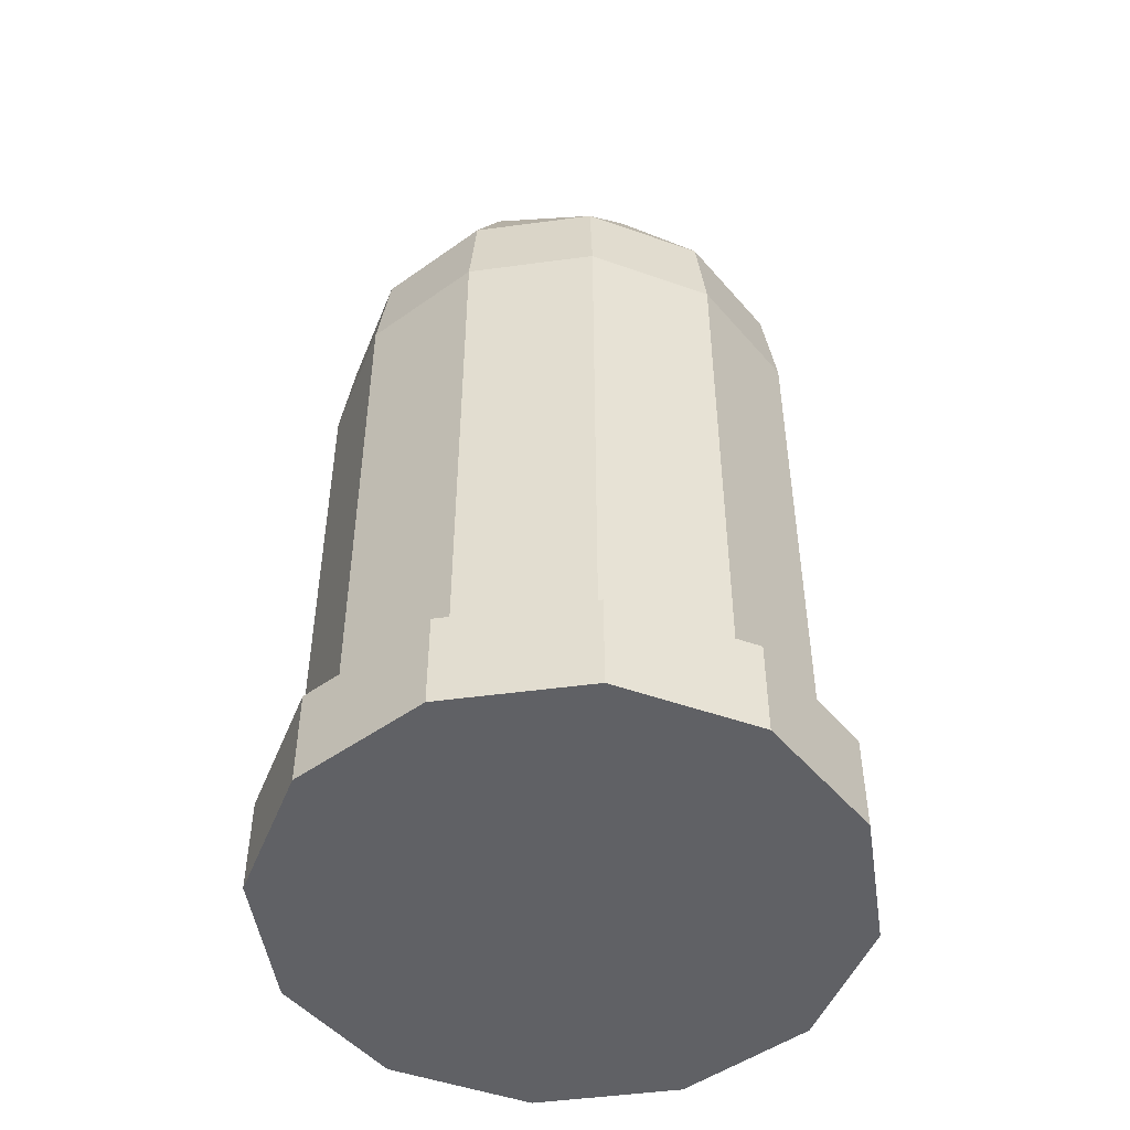
<metadata>
{"format":"obj","ext":"obj","renderer":"f3d","projection":"perspective","resolution":1024,"background":"white","views":[{"elev":-48.9,"azim":-156.5,"up":"+Y"}]}
</metadata>
<code>
g Chap01_Prop_GlassBottle_01a
v -0.02677 0.1831 0.02677
v -0.03919 0.1831 1.145e-08
v -0.02242 0.1944 1.048e-08
v -2.82e-08 0.1944 0.02242
v -8.207e-09 0.1992 8.731e-09
v 0.02242 0.1944 6.562e-09
v 0.02677 0.1831 0.02677
v 0.03919 0.1831 4.6e-09
v -3.126e-08 0.1831 0.03919
v -0.02518 0.1633 0.04362
v -0.04362 0.1633 0.02518
v -0.03919 0.1831 1.145e-08
v -0.05037 0.1633 1.156e-08
v -0.05332 0.1424 1.091e-08
v -0.04618 0.1424 0.02666
v -0.05332 0.02132 5.617e-09
v -0.04618 0.02132 0.02666
v -0.02666 0.1424 0.04618
v -0.02666 0.02132 0.04618
v -4.098e-08 0.1633 0.05037
v -4.396e-08 0.1424 0.05332
v -5.54e-08 0.02132 0.05332
v 0.02666 0.02132 0.04618
v 0.02666 0.1424 0.04618
v 0.04618 0.02132 0.02666
v 0.02518 0.1633 0.04362
v 0.04618 0.1424 0.02666
v 0.05332 0.02132 -3.706e-09
v 0.05332 0.1424 1.585e-09
v 0.04362 0.1633 0.02518
v 0.03919 0.1831 4.6e-09
v 0.05037 0.1633 2.757e-09
v -0.02677 0.1831 -0.02677
v -0.02242 0.1944 1.048e-08
v -0.03919 0.1831 1.145e-08
v -3.212e-08 0.1944 -0.02242
v -8.207e-09 0.1992 8.731e-09
v 0.02242 0.1944 6.562e-09
v 0.02677 0.1831 -0.02677
v 0.03919 0.1831 4.6e-09
v -3.811e-08 0.1831 -0.03919
v -0.02518 0.1633 -0.04362
v -0.04362 0.1633 -0.02518
v -0.03919 0.1831 1.145e-08
v -0.05037 0.1633 1.156e-08
v -0.05332 0.1424 1.091e-08
v -0.04618 0.1424 -0.02666
v -0.05332 0.02132 5.617e-09
v -0.04618 0.02132 -0.02666
v -0.02666 0.1424 -0.04618
v -0.02666 0.02132 -0.04618
v -4.978e-08 0.1633 -0.05037
v -5.328e-08 0.1424 -0.05332
v -6.472e-08 0.02132 -0.05332
v 0.02666 0.02132 -0.04618
v 0.02666 0.1424 -0.04618
v 0.04618 0.02132 -0.02666
v 0.02518 0.1633 -0.04362
v 0.04618 0.1424 -0.02666
v 0.05332 0.02132 -3.706e-09
v 0.05332 0.1424 1.585e-09
v 0.04362 0.1633 -0.02518
v 0.03919 0.1831 4.6e-09
v 0.05037 0.1633 2.757e-09
v -0.06048 1.177e-08 5.329e-09
v -0.06048 0.02132 6.243e-09
v -0.05237 0.02132 0.03024
v -0.05237 9.777e-09 0.03024
v -0.03024 0.02132 0.05237
v -0.03024 6.872e-09 0.05237
v -5.931e-08 0.02132 0.06048
v -6.117e-08 3.874e-09 0.06048
v 0.03024 0.02132 0.05237
v 0.03024 1.584e-09 0.05237
v 0.05237 0.02132 0.03024
v 0.05237 6.164e-10 0.03024
v 0.06048 0.02132 -1.12e-08
v 0.06048 1.194e-09 -1.211e-08
v -0.03024 0.02132 0.05237
v 0.03024 0.02132 0.05237
v -5.931e-08 0.02132 0.06048
v 0.05237 0.02132 0.03024
v -0.05237 0.02132 0.03024
v -0.06048 0.02132 6.243e-09
v 0.06048 0.02132 -1.12e-08
v 0.05237 0.02132 -0.03024
v -0.05237 0.02132 -0.03024
v -0.03024 0.02132 -0.05237
v 0.03024 0.02132 -0.05237
v -3.747e-08 0.02132 -0.06048
v 0.06048 1.194e-09 -1.211e-08
v 0.06048 0.02132 -1.12e-08
v 0.05237 0.02132 -0.03024
v 0.05237 3.15e-09 -0.03024
v 0.03024 0.02132 -0.05237
v 0.03024 6.054e-09 -0.05237
v -3.747e-08 0.02132 -0.06048
v -2.312e-08 9.052e-09 -0.06048
v -0.03024 0.02132 -0.05237
v -0.03024 1.134e-08 -0.05237
v -0.05237 0.02132 -0.03024
v -0.05237 1.231e-08 -0.03024
v -0.06048 0.02132 6.243e-09
v -0.06048 1.177e-08 5.329e-09
v -0.03024 6.872e-09 0.05237
v -6.117e-08 3.874e-09 0.06048
v 0.03024 1.584e-09 0.05237
v 0.05237 6.164e-10 0.03024
v -0.05237 9.777e-09 0.03024
v -0.06048 1.177e-08 5.329e-09
v 0.06048 1.194e-09 -1.211e-08
v 0.05237 3.15e-09 -0.03024
v -0.05237 1.231e-08 -0.03024
v -0.03024 1.134e-08 -0.05237
v 0.03024 6.054e-09 -0.05237
v -2.312e-08 9.052e-09 -0.06048
v 0.03754 0.05708 0.0134
v 0.03896 0.05624 0.008868
v 0.04563 0.06718 0.01214
v 0.02266 0.03876 0.01469
v 0.02614 0.0367 0.003599
v 0.01286 0.02402 -0.0008824
v 0.008319 0.0267 0.01358
v 0.005035 0.02305 -0.003217
v 0.000497 0.02573 0.01124
v 0.01286 0.02402 -0.0008824
v 0.005035 0.02305 -0.003217
v 0.003972 0.018 -0.001069
v 0.01427 0.01966 0.001959
v 0.001741 0.01431 0.004944
v 0.02614 0.0367 0.003599
v 0.01424 0.01658 0.008584
v 0.0004715 0.02007 0.01008
v 0.02765 0.03419 0.005873
v 0.04066 0.05575 0.009799
v 0.03896 0.05624 0.008868
v 0.04563 0.06718 0.01214
v 0.02828 0.03235 0.01103
v 0.01077 0.02173 0.01311
v 0.000497 0.02573 0.01124
v 0.008319 0.0267 0.01358
v 0.02266 0.03876 0.01469
v 0.025 0.03576 0.01431
v 0.03943 0.05648 0.01373
v 0.03754 0.05708 0.0134
v 0.0409 0.05496 0.01218
v -0.005686 0.05581 0.007161
v 0.003248 0.05581 0.007161
v -0.001219 0.08551 0.01046
v 0.004605 0.04072 0.002507
v -0.007043 0.04072 0.002507
v 0.004605 0.03594 -0.002354
v -0.007043 0.03594 -0.002354
v 0.004605 0.04072 0.002507
v 0.004605 0.03594 -0.002354
v 0.003273 0.03231 -0.0007452
v 0.003273 0.03884 0.005516
v 0.003248 0.05581 0.007161
v -0.001219 0.02911 0.0006755
v 0.002178 0.05512 0.009459
v -0.001219 0.08551 0.01046
v -0.001219 0.03718 0.008174
v -0.005711 0.03231 -0.0007452
v -0.001219 0.05452 0.01173
v -0.004616 0.05512 0.009459
v -0.005686 0.05581 0.007161
v -0.005711 0.03884 0.005516
v -0.007043 0.03594 -0.002354
v -0.007043 0.04072 0.002507
v 0.00253 0.06237 0.00395
v 0.007456 0.06237 -0.003502
v 0.004298 0.09233 -0.0002354
v 0.00611 0.04654 -0.006019
v -0.0003131 0.04654 0.003698
v 0.002662 0.04083 -0.008299
v -0.003762 0.04083 0.001418
v 0.00611 0.04654 -0.006019
v 0.002662 0.04083 -0.008299
v 0.003667 0.03759 -0.006038
v 0.008066 0.04531 -0.003129
v 0.007456 0.06237 -0.003502
v 0.002726 0.03472 -0.001275
v 0.008836 0.06216 -0.001308
v 0.004298 0.09233 -0.0002354
v 0.007965 0.04422 0.002189
v -0.001288 0.03759 0.001457
v 0.008896 0.06204 0.002805
v 0.005089 0.06216 0.004359
v 0.00253 0.06237 0.00395
v 0.003112 0.04531 0.004365
v -0.003762 0.04083 0.001418
v -0.0003131 0.04654 0.003698
v -0.00947 0.05686 -0.006653
v -0.00836 0.05686 0.002608
v -0.008052 0.08814 -0.002126
v -0.005588 0.04033 0.003703
v -0.007037 0.04033 -0.008372
v -0.001302 0.03437 0.003189
v -0.002751 0.03437 -0.008886
v -0.005588 0.04033 0.003703
v -0.001302 0.03437 0.003189
v -0.00363 0.03098 0.002068
v -0.009097 0.03904 0.002723
v -0.00836 0.05686 0.002608
v -0.006098 0.02799 -0.00236
v -0.01094 0.05664 0.001793
v -0.008052 0.08814 -0.002126
v -0.01261 0.03791 -0.001579
v -0.004747 0.03098 -0.007246
v -0.01377 0.05651 -0.001441
v -0.01178 0.05664 -0.00525
v -0.00947 0.05686 -0.006653
v -0.01021 0.03904 -0.00659
v -0.002751 0.03437 -0.008886
v -0.007037 0.04033 -0.008372
v -9.654e-05 0.08867 -0.007942
v 0.00338 0.0555 -0.01205
v 0.004078 0.05554 -0.00928
v 0.003775 0.03682 -0.0108
v 0.004614 0.03792 -0.00699
v 0.003638 0.03141 -0.002765
v 0.002518 0.02803 -0.005426
v -0.0005564 0.03602 -0.01481
v -0.002061 0.02522 -0.008427
v 0.0001569 0.05568 -0.01524
v -9.654e-05 0.08867 -0.007942
v -0.003977 0.05586 -0.01339
v -0.005597 0.05601 -0.01103
v -0.005955 0.03729 -0.01256
v -0.007211 0.0285 -0.007188
v -0.008001 0.03853 -0.009275
v -0.008977 0.03202 -0.00505
v 0.004078 0.05554 -0.00928
v -0.005597 0.05601 -0.01103
v -9.654e-05 0.08867 -0.007942
v -0.008001 0.03853 -0.009275
v 0.004614 0.03792 -0.00699
v -0.008977 0.03202 -0.00505
v 0.003638 0.03141 -0.002765
v 0.03852 0.0744 -0.0171
v 0.0354 0.06259 -0.01447
v 0.03394 0.06276 -0.01325
v 0.02481 0.04186 -0.006749
v 0.02602 0.03978 -0.009301
v 0.01561 0.02363 -0.003745
v 0.01441 0.02748 -0.0005885
v 0.007607 0.02525 0.00305
v 0.006678 0.02034 0.0009851
v 0.01459 0.02093 -0.01015
v 0.003771 0.01669 -0.004457
v 0.02579 0.03831 -0.01438
v 0.009961 0.02551 -0.01355
v 0.001026 0.02221 -0.008817
v 0.007084 0.0299 -0.0133
v 0.0002791 0.02768 -0.009658
v 0.01919 0.04372 -0.0165
v 0.02175 0.04119 -0.01671
v 0.03341 0.06325 -0.01793
v 0.03165 0.06352 -0.01723
v 0.03852 0.0744 -0.0171
v 0.03525 0.06196 -0.01681
v 0.03852 0.0744 -0.0171
v 0.03394 0.06276 -0.01325
v 0.03165 0.06352 -0.01723
v 0.03852 0.0744 -0.0171
v 0.02481 0.04186 -0.006749
v 0.01919 0.04372 -0.0165
v 0.007084 0.0299 -0.0133
v 0.01441 0.02748 -0.0005885
v 0.0002791 0.02768 -0.009658
v 0.007607 0.02525 0.00305
v 0.008571 0.05983 -0.01466
v -0.003682 0.05878 -0.01924
v 0.001295 0.103 -0.02061
v -0.006475 0.03613 -0.01399
v 0.009502 0.0375 -0.008011
v -0.008494 0.0287 -0.007448
v 0.007483 0.03007 -0.001471
v -0.006475 0.03613 -0.01399
v -0.008494 0.0287 -0.007448
v -0.005503 0.0237 -0.009083
v -0.002938 0.03381 -0.0175
v -0.003682 0.05878 -0.01924
v 0.001688 0.01967 -0.008826
v -0.0009796 0.0581 -0.02187
v 0.001295 0.103 -0.02061
v 0.004735 0.03216 -0.01889
v 0.00682 0.02475 -0.004473
v 0.004891 0.05783 -0.02326
v 0.008339 0.0589 -0.01839
v 0.008571 0.05983 -0.01466
v 0.009385 0.03487 -0.01289
v 0.007483 0.03007 -0.001471
v 0.009502 0.0375 -0.008011
v -0.03343 0.08261 0.0003843
v -0.03051 0.07051 -0.001499
v -0.02866 0.0705 -0.001953
v -0.01945 0.04858 -0.005383
v -0.02183 0.04661 -0.003771
v -0.0115 0.02916 -0.005451
v -0.008706 0.0329 -0.007483
v -0.001228 0.02974 -0.007974
v -0.00173 0.02463 -0.006081
v -0.01363 0.02604 0.0005408
v -0.001845 0.02031 -0.000211
v -0.02399 0.0449 0.000783
v -0.0106 0.02967 0.005924
v -0.0008378 0.02514 0.005294
v -0.007549 0.03356 0.007266
v -7.06e-05 0.0304 0.006775
v -0.01856 0.04909 0.005929
v -0.02116 0.047 0.004831
v -0.0302 0.0707 0.00251
v -0.02829 0.0707 0.00267
v -0.03343 0.08261 0.0003843
v -0.03145 0.06977 0.0006166
v -0.03343 0.08261 0.0003843
v -0.02866 0.0705 -0.001953
v -0.02829 0.0707 0.00267
v -0.03343 0.08261 0.0003843
v -0.01945 0.04858 -0.005383
v -0.01856 0.04909 0.005929
v -0.007549 0.03356 0.007266
v -0.008706 0.0329 -0.007483
v -7.06e-05 0.0304 0.006775
v -0.001228 0.02974 -0.007974
v -0.014 0.05948 0.01586
v -0.003813 0.05968 0.02087
v -0.01216 0.09684 0.02398
v 0.001046 0.04112 0.01539
v -0.01224 0.04086 0.008864
v 0.003985 0.03562 0.009564
v -0.009299 0.03536 0.003034
v 0.001046 0.04112 0.01539
v 0.003985 0.03562 0.009564
v 0.00174 0.03081 0.01042
v -0.002063 0.03837 0.01795
v -0.003813 0.05968 0.02087
v -0.004024 0.02648 0.009321
v -0.006283 0.05851 0.02284
v -0.01216 0.09684 0.02398
v -0.00859 0.03586 0.01836
v -0.008505 0.03061 0.005385
v -0.01139 0.05742 0.02348
v -0.01403 0.05836 0.01903
v -0.014 0.05948 0.01586
v -0.01231 0.03816 0.01292
v -0.009299 0.03536 0.003034
v -0.01224 0.04086 0.008864
v 0.02084 0.09957 0.007118
v 0.01556 0.05458 0.01034
v 0.01191 0.05589 0.01099
v 0.008165 0.03097 0.009681
v 0.003492 0.03412 0.01048
v -0.003841 0.02769 0.00836
v -0.001311 0.02214 0.00694
v 0.01361 0.02828 0.004234
v 0.002242 0.01732 0.0009398
v 0.02011 0.05348 0.006347
v 0.02084 0.09957 0.007118
v 0.01827 0.05476 0.0006133
v 0.01547 0.05612 -0.001798
v 0.01174 0.03121 -0.003179
v 0.002262 0.02237 -0.00592
v 0.008124 0.03442 -0.006197
v 0.0007914 0.028 -0.008314
v 0.01191 0.05589 0.01099
v 0.01547 0.05612 -0.001798
v 0.02084 0.09957 0.007118
v 0.008124 0.03442 -0.006197
v 0.003492 0.03412 0.01048
v 0.0007914 0.028 -0.008314
v -0.003841 0.02769 0.00836
v 0.007235 0.03997 -0.02631
v -0.004303 0.03791 -0.02771
v 0.0005339 0.06839 -0.04843
v -0.006281 0.02523 -0.01383
v 0.008763 0.02791 -0.01201
v -0.007147 0.02426 -0.005709
v 0.007897 0.02694 -0.00389
v -0.006281 0.02523 -0.01383
v -0.007147 0.02426 -0.005709
v -0.00484 0.01922 -0.005057
v -0.003747 0.02087 -0.01574
v -0.004303 0.03791 -0.02771
v 0.001479 0.01553 -0.003962
v -0.002342 0.03541 -0.02961
v 0.0005339 0.06839 -0.04843
v 0.002774 0.01779 -0.01691
v 0.006763 0.02129 -0.003653
v 0.002612 0.03356 -0.03116
v 0.006432 0.03697 -0.02854
v 0.007235 0.03997 -0.02631
v 0.007857 0.02294 -0.01434
v 0.007897 0.02694 -0.00389
v 0.008763 0.02791 -0.01201
v -0.01345 0.03876 -0.02117
v -0.02272 0.0367 -0.01416
v -0.03364 0.06718 -0.03242
v -0.01449 0.02401 -0.002801
v -0.002409 0.0267 -0.01195
v -0.009473 0.02305 0.003639
v 0.002609 0.02573 -0.005507
v -0.01449 0.02401 -0.002801
v -0.009473 0.02305 0.003639
v -0.007362 0.018 0.002505
v -0.014 0.01966 -0.005937
v -0.02272 0.0367 -0.01416
v -0.002057 0.01431 -0.001099
v -0.02262 0.03419 -0.01688
v -0.03364 0.06718 -0.03242
v -0.01012 0.01658 -0.01131
v 0.001958 0.02007 -0.004549
v -0.02014 0.03235 -0.02145
v -0.01558 0.03576 -0.02222
v -0.01345 0.03876 -0.02117
v -0.004678 0.02173 -0.01299
v 0.002609 0.02573 -0.005507
v -0.002409 0.0267 -0.01195
v -0.04032 0.05255 0.01628
v -0.03875 0.05208 0.0208
v -0.04773 0.06103 0.02198
v -0.02618 0.03736 0.006624
v -0.02234 0.03622 0.01768
v -0.007108 0.02704 0.01366
v -0.01211 0.02854 -0.0007648
v 0.0006271 0.02797 0.01104
v -0.004376 0.02947 -0.003384
v -0.007108 0.02704 0.01366
v 0.0006271 0.02797 0.01104
v 0.001081 0.02294 0.008669
v -0.009142 0.0221 0.01216
v 5.778e-05 0.01892 0.002473
v -0.02234 0.03622 0.01768
v -0.01236 0.01815 0.006729
v -0.002778 0.0241 -0.002453
v -0.02442 0.03314 0.0167
v -0.04056 0.05113 0.02102
v -0.03875 0.05208 0.0208
v -0.04773 0.06103 0.02198
v -0.02755 0.03048 0.01286
v -0.013 0.02325 0.001035
v -0.004376 0.02947 -0.003384
v -0.01211 0.02854 -0.0007648
v -0.02618 0.03736 0.006624
v -0.02734 0.03401 0.008288
v -0.04192 0.05154 0.0171
v -0.04032 0.05255 0.01628
v -0.04197 0.04998 0.01922
v 0.009264 0.05896 0.04253
v 0.01384 0.05812 0.04128
v 0.0147 0.06907 0.04866
v 0.0001356 0.04064 0.03072
v 0.01135 0.03859 0.02765
v 0.007929 0.0259 0.01405
v -0.006687 0.02858 0.01805
v 0.005662 0.02493 0.006204
v -0.008954 0.02761 0.01021
v 0.007929 0.0259 0.01405
v 0.005662 0.02493 0.006204
v 0.00328 0.01989 0.006472
v 0.006306 0.02154 0.01678
v -0.002984 0.0162 0.007847
v 0.01135 0.03859 0.02765
v 0.0007118 0.01846 0.02032
v -0.007993 0.02196 0.009559
v 0.01025 0.03608 0.03014
v 0.01398 0.05763 0.04321
v 0.01384 0.05812 0.04128
v 0.0147 0.06907 0.04866
v 0.00625 0.03423 0.03346
v -0.004968 0.02361 0.01986
v -0.008954 0.02761 0.01021
v -0.006687 0.02858 0.01805
v 0.0001356 0.04064 0.03072
v 0.001722 0.03764 0.03248
v 0.01001 0.05836 0.0443
v 0.009264 0.05896 0.04253
v 0.01211 0.05684 0.0447
g Chap01_Prop_GlassBottle_01a_0
f 3 2 1
f 4 3 1
f 4 5 3
f 5 4 6
f 6 4 7
f 8 6 7
f 4 1 9
f 7 4 9
f 9 1 10
f 10 1 11
f 1 12 11
f 11 12 13
f 11 13 14
f 15 11 14
f 10 11 15
f 15 14 16
f 17 15 16
f 18 15 17
f 18 10 15
f 19 18 17
f 20 9 10
f 20 10 18
f 21 18 19
f 21 20 18
f 22 21 19
f 21 22 23
f 24 21 23
f 20 21 24
f 24 23 25
f 9 20 26
f 26 20 24
f 7 9 26
f 27 24 25
f 26 24 27
f 27 25 28
f 29 27 28
f 7 26 30
f 30 26 27
f 30 27 29
f 31 7 30
f 32 30 29
f 31 30 32
f 35 34 33
f 34 36 33
f 37 36 34
f 36 37 38
f 36 38 39
f 38 40 39
f 33 36 41
f 36 39 41
f 33 41 42
f 33 42 43
f 44 33 43
f 44 43 45
f 45 43 46
f 43 47 46
f 43 42 47
f 46 47 48
f 47 49 48
f 47 50 49
f 42 50 47
f 50 51 49
f 41 52 42
f 42 52 50
f 50 53 51
f 52 53 50
f 53 54 51
f 54 53 55
f 53 56 55
f 53 52 56
f 55 56 57
f 52 41 58
f 52 58 56
f 41 39 58
f 56 59 57
f 56 58 59
f 57 59 60
f 59 61 60
f 58 39 62
f 58 62 59
f 59 62 61
f 39 63 62
f 62 64 61
f 62 63 64
g Chap01_Prop_GlassBottle_01a_1
f 67 66 65
f 68 67 65
f 69 67 68
f 70 69 68
f 71 69 70
f 72 71 70
f 73 71 72
f 74 73 72
f 75 73 74
f 76 75 74
f 77 75 76
f 78 77 76
f 81 80 79
f 80 82 79
f 82 83 79
f 83 82 84
f 82 85 84
f 84 85 86
f 87 84 86
f 88 87 86
f 89 88 86
f 89 90 88
f 93 92 91
f 94 93 91
f 95 93 94
f 96 95 94
f 97 95 96
f 98 97 96
f 99 97 98
f 100 99 98
f 101 99 100
f 102 101 100
f 103 101 102
f 104 103 102
f 107 106 105
f 107 105 108
f 105 109 108
f 109 110 108
f 110 111 108
f 112 111 110
f 113 112 110
f 112 113 114
f 115 112 114
f 116 115 114
g Chap01_Prop_GlassBottle_01a_2
f 119 118 117
f 117 118 120
f 118 121 120
f 121 122 120
f 122 123 120
f 122 124 123
f 124 125 123
f 128 127 126
f 129 128 126
f 130 128 129
f 129 126 131
f 132 130 129
f 133 130 132
f 134 129 131
f 129 134 132
f 135 134 131
f 136 135 131
f 137 135 136
f 138 134 135
f 134 138 132
f 139 133 132
f 140 133 139
f 141 140 139
f 141 139 142
f 139 132 143
f 139 143 142
f 132 138 143
f 143 144 142
f 143 138 144
f 144 145 142
f 145 144 137
f 146 135 137
f 146 138 135
f 144 146 137
f 138 146 144
f 149 148 147
f 148 150 147
f 150 151 147
f 150 152 151
f 152 153 151
f 156 155 154
f 157 156 154
f 157 154 158
f 159 156 157
f 160 157 158
f 161 160 158
f 162 159 157
f 157 160 162
f 163 159 162
f 161 164 160
f 160 164 162
f 165 164 161
f 162 164 165
f 166 165 161
f 167 163 162
f 167 162 165
f 167 165 166
f 168 163 167
f 169 167 166
f 169 168 167
f 172 171 170
f 171 173 170
f 173 174 170
f 173 175 174
f 175 176 174
f 179 178 177
f 180 179 177
f 180 177 181
f 182 179 180
f 183 180 181
f 184 183 181
f 185 182 180
f 180 183 185
f 186 182 185
f 184 187 183
f 183 187 185
f 188 187 184
f 185 187 188
f 189 188 184
f 190 186 185
f 190 185 188
f 190 188 189
f 191 186 190
f 192 190 189
f 192 191 190
f 195 194 193
f 194 196 193
f 196 197 193
f 196 198 197
f 198 199 197
f 202 201 200
f 203 202 200
f 203 200 204
f 205 202 203
f 206 203 204
f 207 206 204
f 208 205 203
f 203 206 208
f 209 205 208
f 207 210 206
f 206 210 208
f 211 210 207
f 208 210 211
f 212 211 207
f 213 209 208
f 213 208 211
f 213 211 212
f 214 209 213
f 215 213 212
f 215 214 213
f 218 217 216
f 219 217 218
f 220 219 218
f 220 221 219
f 221 222 219
f 219 222 223
f 219 223 217
f 222 224 223
f 223 225 217
f 217 225 226
f 226 225 227
f 227 225 223
f 226 227 228
f 223 224 229
f 229 227 223
f 227 229 228
f 224 230 229
f 229 231 228
f 229 230 231
f 230 232 231
f 235 234 233
f 234 236 233
f 236 237 233
f 236 238 237
f 238 239 237
f 242 241 240
f 241 242 243
f 244 241 243
f 245 244 243
f 246 245 243
f 246 247 245
f 247 248 245
f 245 248 249
f 245 249 244
f 248 250 249
f 244 251 241
f 249 251 244
f 249 250 252
f 250 253 252
f 252 253 254
f 253 255 254
f 252 254 256
f 252 257 249
f 257 252 256
f 257 251 249
f 258 257 256
f 251 257 258
f 259 258 256
f 260 258 259
f 251 261 241
f 261 251 258
f 241 261 262
f 261 258 262
f 265 264 263
f 263 264 266
f 264 267 266
f 267 268 266
f 268 269 266
f 268 270 269
f 270 271 269
f 274 273 272
f 273 275 272
f 275 276 272
f 275 277 276
f 277 278 276
f 281 280 279
f 282 281 279
f 282 279 283
f 284 281 282
f 285 282 283
f 286 285 283
f 287 284 282
f 282 285 287
f 288 284 287
f 286 289 285
f 285 289 287
f 290 289 286
f 287 289 290
f 291 290 286
f 292 288 287
f 292 287 290
f 292 290 291
f 293 288 292
f 294 292 291
f 294 293 292
f 297 296 295
f 296 297 298
f 299 296 298
f 300 299 298
f 301 300 298
f 301 302 300
f 302 303 300
f 300 303 304
f 300 304 299
f 303 305 304
f 299 306 296
f 304 306 299
f 304 305 307
f 305 308 307
f 307 308 309
f 308 310 309
f 307 309 311
f 307 312 304
f 312 307 311
f 312 306 304
f 313 312 311
f 306 312 313
f 314 313 311
f 315 313 314
f 306 316 296
f 316 306 313
f 296 316 317
f 316 313 317
f 320 319 318
f 318 319 321
f 319 322 321
f 322 323 321
f 323 324 321
f 323 325 324
f 325 326 324
f 329 328 327
f 328 330 327
f 330 331 327
f 330 332 331
f 332 333 331
f 336 335 334
f 337 336 334
f 337 334 338
f 339 336 337
f 340 337 338
f 341 340 338
f 342 339 337
f 337 340 342
f 343 339 342
f 341 344 340
f 340 344 342
f 345 344 341
f 342 344 345
f 346 345 341
f 347 343 342
f 347 342 345
f 347 345 346
f 348 343 347
f 349 347 346
f 349 348 347
f 352 351 350
f 353 351 352
f 354 353 352
f 354 355 353
f 355 356 353
f 353 356 357
f 353 357 351
f 356 358 357
f 357 359 351
f 351 359 360
f 360 359 361
f 361 359 357
f 360 361 362
f 357 358 363
f 363 361 357
f 361 363 362
f 358 364 363
f 363 365 362
f 363 364 365
f 364 366 365
f 369 368 367
f 368 370 367
f 370 371 367
f 370 372 371
f 372 373 371
f 376 375 374
f 375 377 374
f 377 378 374
f 377 379 378
f 379 380 378
f 383 382 381
f 384 383 381
f 384 381 385
f 386 383 384
f 387 384 385
f 388 387 385
f 389 386 384
f 384 387 389
f 390 386 389
f 388 391 387
f 387 391 389
f 392 391 388
f 389 391 392
f 393 392 388
f 394 390 389
f 394 389 392
f 394 392 393
f 395 390 394
f 396 394 393
f 396 395 394
f 399 398 397
f 398 400 397
f 400 401 397
f 400 402 401
f 402 403 401
f 406 405 404
f 407 406 404
f 407 404 408
f 409 406 407
f 410 407 408
f 411 410 408
f 412 409 407
f 407 410 412
f 413 409 412
f 411 414 410
f 410 414 412
f 415 414 411
f 412 414 415
f 416 415 411
f 417 413 412
f 417 412 415
f 417 415 416
f 418 413 417
f 419 417 416
f 419 418 417
f 422 421 420
f 420 421 423
f 421 424 423
f 424 425 423
f 425 426 423
f 425 427 426
f 427 428 426
f 431 430 429
f 432 431 429
f 433 431 432
f 432 429 434
f 435 433 432
f 436 433 435
f 437 432 434
f 432 437 435
f 438 437 434
f 439 438 434
f 440 438 439
f 441 437 438
f 437 441 435
f 442 436 435
f 443 436 442
f 444 443 442
f 444 442 445
f 442 435 446
f 442 446 445
f 435 441 446
f 446 447 445
f 446 441 447
f 447 448 445
f 448 447 440
f 449 438 440
f 449 441 438
f 447 449 440
f 441 449 447
f 452 451 450
f 450 451 453
f 451 454 453
f 454 455 453
f 455 456 453
f 455 457 456
f 457 458 456
f 461 460 459
f 462 461 459
f 463 461 462
f 462 459 464
f 465 463 462
f 466 463 465
f 467 462 464
f 462 467 465
f 468 467 464
f 469 468 464
f 470 468 469
f 471 467 468
f 467 471 465
f 472 466 465
f 473 466 472
f 474 473 472
f 474 472 475
f 472 465 476
f 472 476 475
f 465 471 476
f 476 477 475
f 476 471 477
f 477 478 475
f 478 477 470
f 479 468 470
f 479 471 468
f 477 479 470
f 471 479 477

</code>
